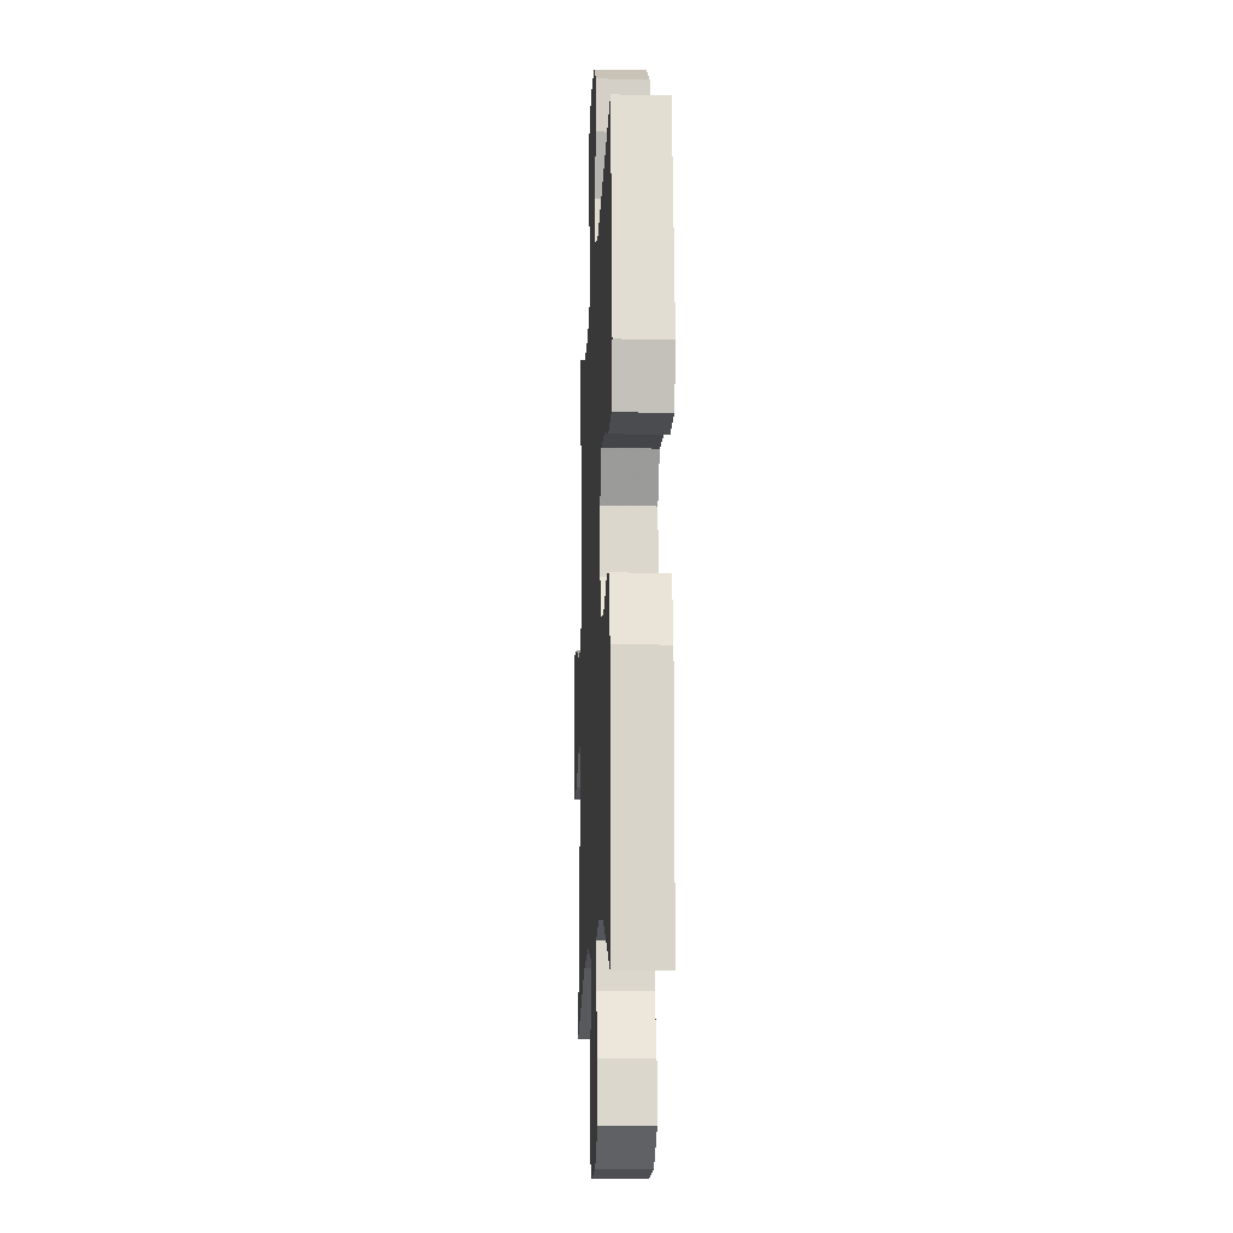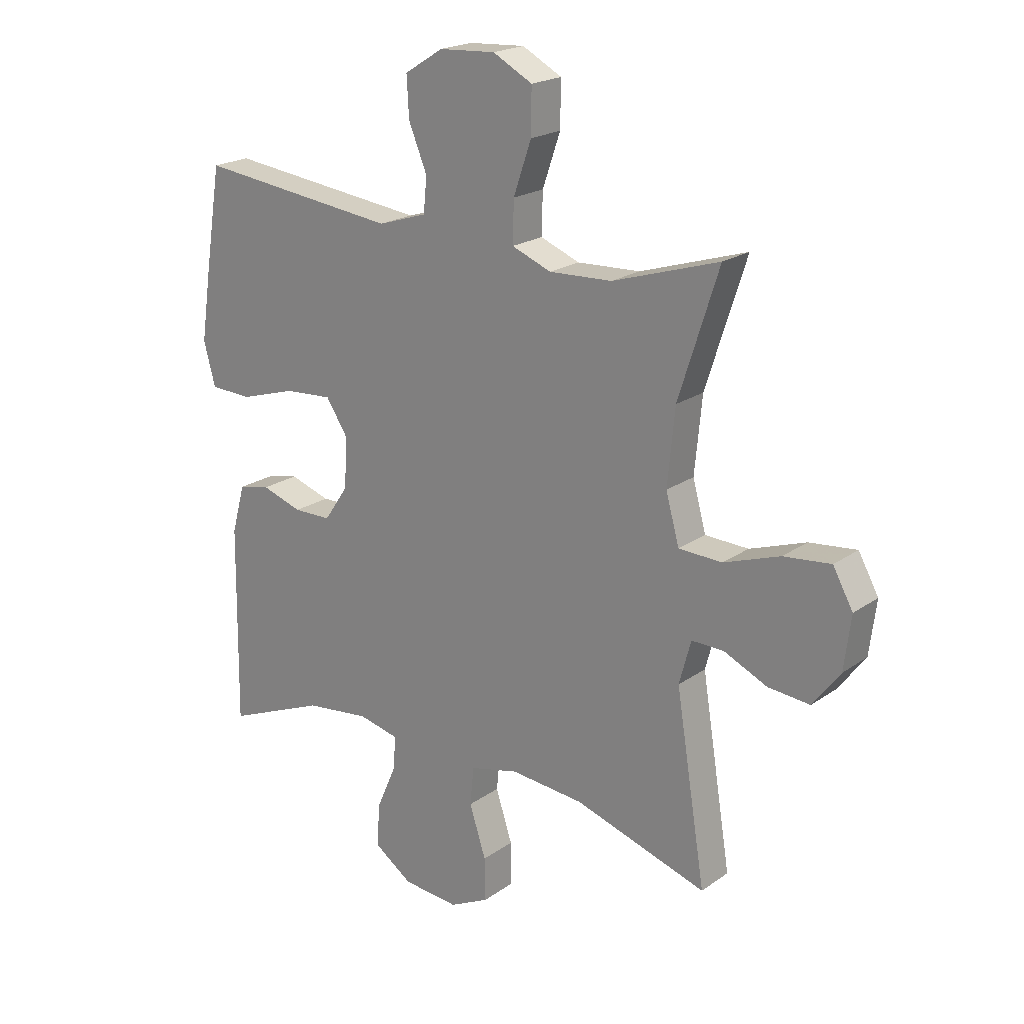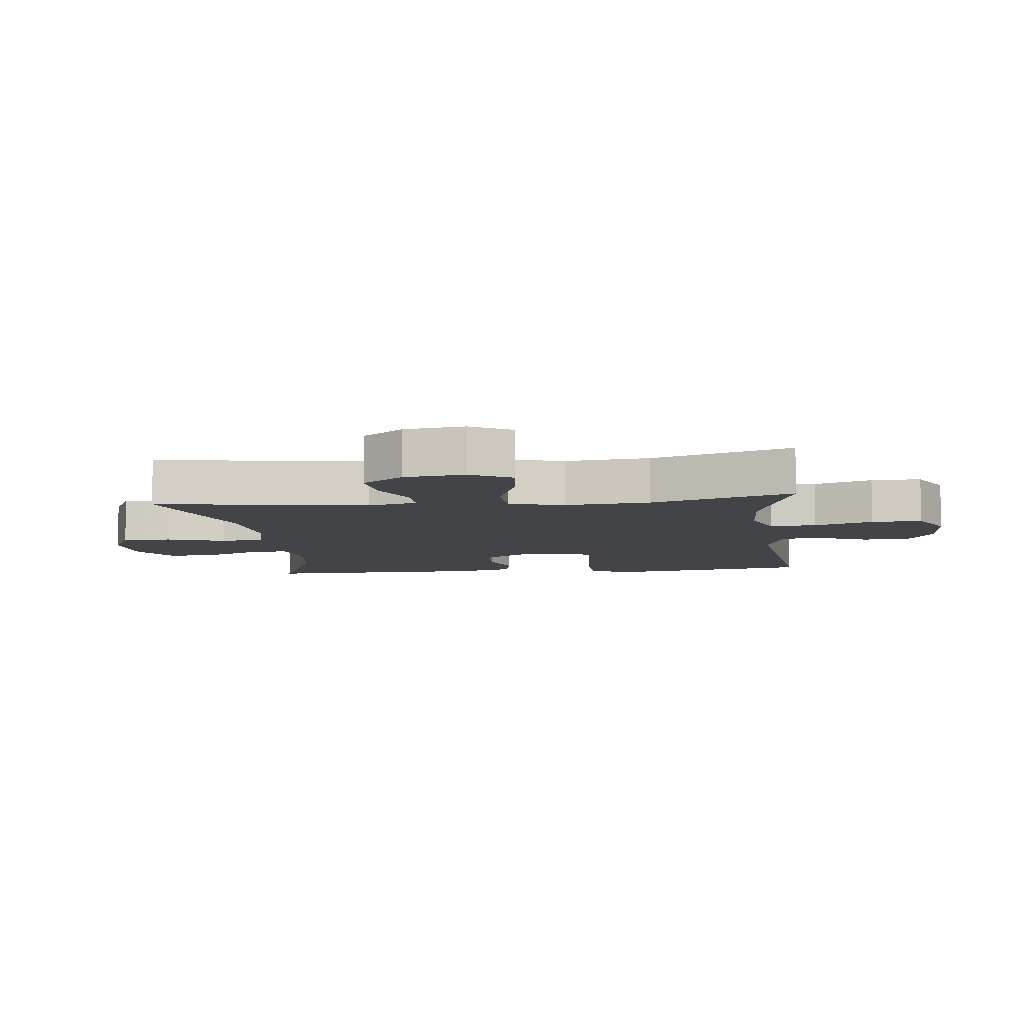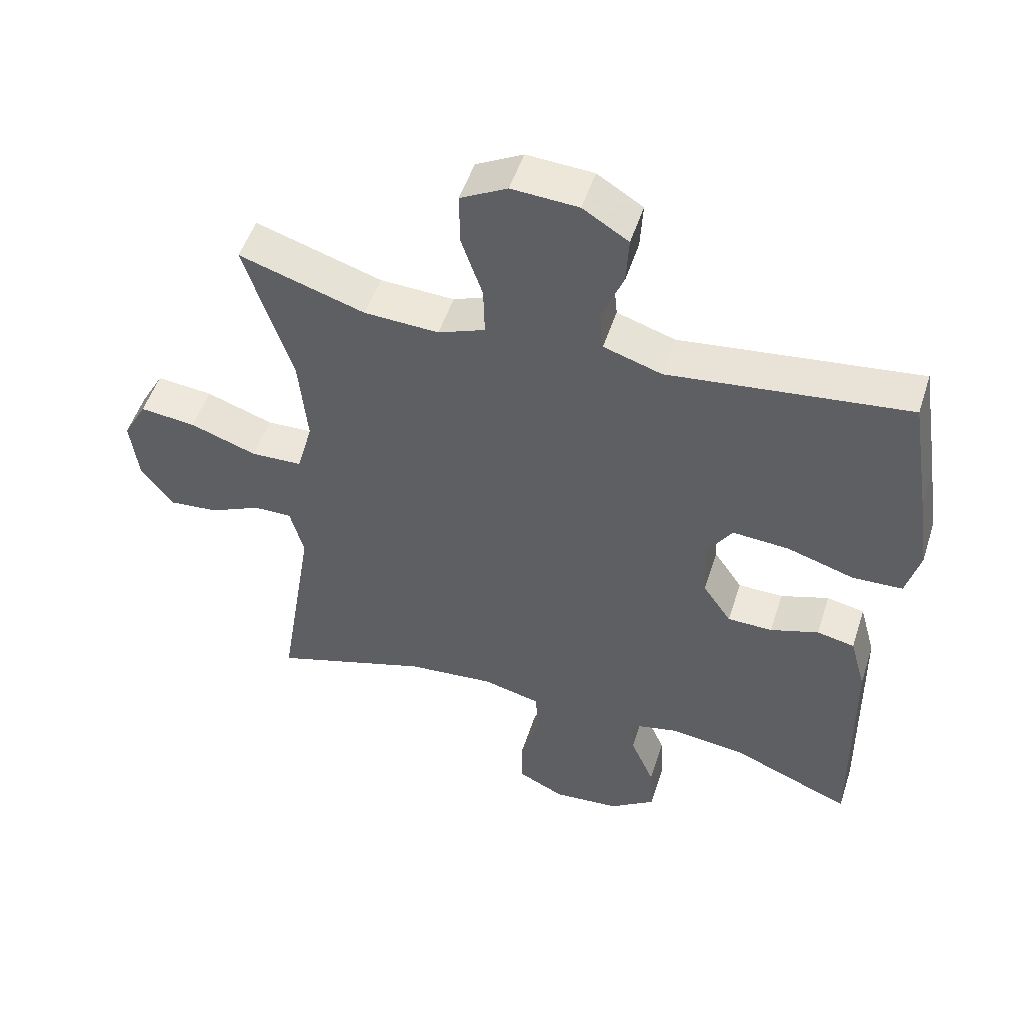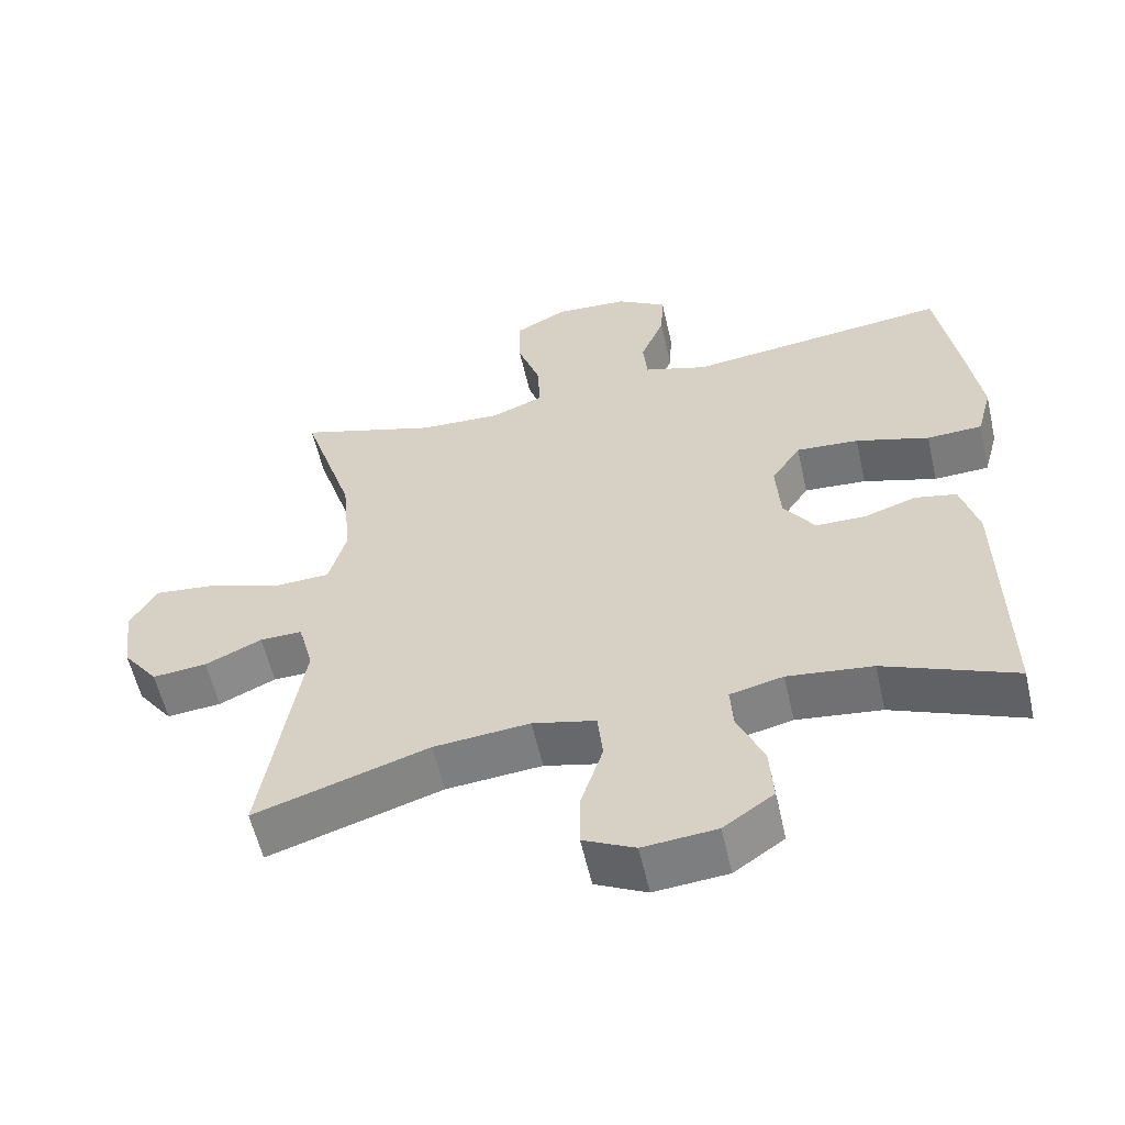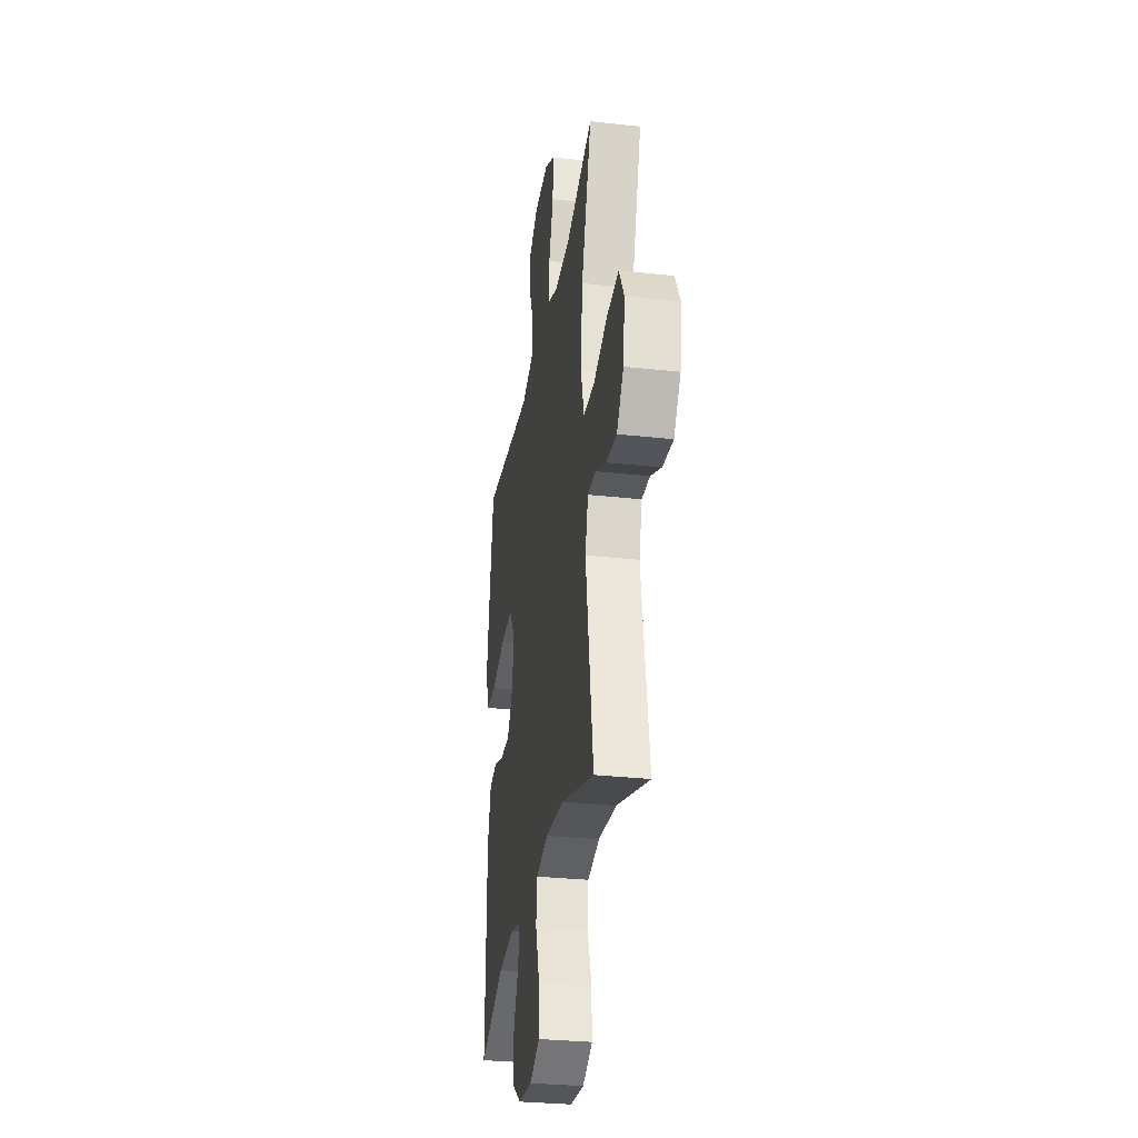
<metadata>
{"format":"obj","ext":"obj","renderer":"f3d","projection":"perspective","resolution":1024,"background":"white","views":[{"elev":-12.6,"azim":87.3,"up":"+Z"},{"elev":20.6,"azim":-141.3,"up":"+Z"},{"elev":-7.9,"azim":-83.4,"up":"+Y"},{"elev":50.9,"azim":17.7,"up":"+Z"},{"elev":-57.8,"azim":12.8,"up":"+Z"},{"elev":-30.3,"azim":-99.1,"up":"+Z"}]}
</metadata>
<code>
v 0.5 0.07 0.5
v 0.53 0.07 0.313
v 0.548 0.07 0.191
v 0.527 0.07 0.113
v 0.451 0.07 0.11
v 0.35 0.07 0.141
v 0.264 0.07 0.147
v 0.224 0.07 0.086
v 0.23 0.07 -0.004
v 0.273 0.07 -0.067
v 0.341 0.07 -0.068
v 0.414 0.07 -0.044
v 0.471 0.07 -0.056
v 0.495 0.07 -0.143
v 0.5 0.07 -0.5
v 0.32 0.07 -0.426
v 0.203 0.07 -0.412
v 0.13 0.07 -0.429
v 0.134 0.07 -0.489
v 0.17 0.07 -0.572
v 0.175 0.07 -0.65
v 0.106 0.07 -0.698
v 0.005 0.07 -0.707
v -0.066 0.07 -0.672
v -0.065 0.07 -0.594
v -0.035 0.07 -0.502
v -0.042 0.07 -0.433
v -0.129 0.07 -0.412
v -0.261 0.07 -0.424
v -0.5 0.07 -0.5
v -0.446 0.07 -0.165
v -0.467 0.07 -0.087
v -0.525 0.07 -0.088
v -0.603 0.07 -0.124
v -0.678 0.07 -0.131
v -0.727 0.07 -0.066
v -0.739 0.07 0.03
v -0.703 0.07 0.095
v -0.618 0.07 0.086
v -0.517 0.07 0.051
v -0.439 0.07 0.054
v -0.415 0.07 0.141
v -0.428 0.07 0.276
v -0.5 0.07 0.5
v -0.309 0.07 0.44
v -0.196 0.07 0.435
v -0.125 0.07 0.463
v -0.127 0.07 0.537
v -0.159 0.07 0.63
v -0.16 0.07 0.71
v -0.089 0.07 0.748
v 0.012 0.07 0.742
v 0.081 0.07 0.699
v 0.077 0.07 0.627
v 0.044 0.07 0.547
v 0.05 0.07 0.485
v 0.138 0.07 0.457
v 0.5 0 0.5
v 0.53 0 0.313
v 0.548 0 0.191
v 0.527 0 0.113
v 0.451 0 0.11
v 0.35 0 0.141
v 0.264 0 0.147
v 0.224 0 0.086
v 0.23 0 -0.004
v 0.273 0 -0.067
v 0.341 0 -0.068
v 0.414 0 -0.044
v 0.471 0 -0.056
v 0.495 0 -0.143
v 0.5 0 -0.5
v 0.32 0 -0.426
v 0.203 0 -0.412
v 0.13 0 -0.429
v 0.134 0 -0.489
v 0.17 0 -0.572
v 0.175 0 -0.65
v 0.106 0 -0.698
v 0.005 0 -0.707
v -0.066 0 -0.672
v -0.065 0 -0.594
v -0.035 0 -0.502
v -0.042 0 -0.433
v -0.129 0 -0.412
v -0.261 0 -0.424
v -0.5 0 -0.5
v -0.446 0 -0.165
v -0.467 0 -0.087
v -0.525 0 -0.088
v -0.603 0 -0.124
v -0.678 0 -0.131
v -0.727 0 -0.066
v -0.739 0 0.03
v -0.703 0 0.095
v -0.618 0 0.086
v -0.517 0 0.051
v -0.439 0 0.054
v -0.415 0 0.141
v -0.428 0 0.276
v -0.5 0 0.5
v -0.309 0 0.44
v -0.196 0 0.435
v -0.125 0 0.463
v -0.127 0 0.537
v -0.159 0 0.63
v -0.16 0 0.71
v -0.089 0 0.748
v 0.012 0 0.742
v 0.081 0 0.699
v 0.077 0 0.627
v 0.044 0 0.547
v 0.05 0 0.485
v 0.138 0 0.457
f 53 54 55
f 52 53 55
f 51 52 55
f 50 51 55
f 49 50 55
f 48 49 55
f 47 48 55 56
f 46 47 56 57
f 43 44 45
f 42 43 45 46
f 41 42 46 57
f 38 39 40
f 37 38 40
f 36 37 40
f 35 36 40
f 34 35 40
f 33 34 40
f 32 33 40 41
f 57 1 2
f 41 57 2
f 32 41 2
f 31 32 2
f 24 25 26
f 23 24 26
f 22 23 26
f 21 22 26
f 20 21 26
f 19 20 26
f 18 19 26 27
f 17 18 27 28
f 14 15 16
f 13 14 16
f 12 13 16
f 11 12 16
f 10 11 16 17
f 9 10 17 28
f 4 5 6
f 3 4 6
f 2 3 6
f 2 6 7
f 31 2 7
f 31 7 8
f 30 31 8
f 29 30 8
f 8 9 28 29
f 112 111 110
f 112 110 109
f 112 109 108
f 112 108 107
f 112 107 106
f 112 106 105
f 113 112 105 104
f 114 113 104 103
f 102 101 100
f 103 102 100 99
f 114 103 99 98
f 97 96 95
f 97 95 94
f 97 94 93
f 97 93 92
f 97 92 91
f 97 91 90
f 98 97 90 89
f 59 58 114
f 59 114 98
f 59 98 89
f 59 89 88
f 83 82 81
f 83 81 80
f 83 80 79
f 83 79 78
f 83 78 77
f 83 77 76
f 84 83 76 75
f 85 84 75 74
f 73 72 71
f 73 71 70
f 73 70 69
f 73 69 68
f 74 73 68 67
f 85 74 67 66
f 63 62 61
f 63 61 60
f 63 60 59
f 64 63 59
f 64 59 88
f 65 64 88
f 65 88 87
f 65 87 86
f 86 85 66 65
f 1 58 59 2
f 2 59 60 3
f 3 60 61 4
f 4 61 62 5
f 5 62 63 6
f 6 63 64 7
f 7 64 65 8
f 8 65 66 9
f 9 66 67 10
f 10 67 68 11
f 11 68 69 12
f 12 69 70 13
f 13 70 71 14
f 14 71 72 15
f 15 72 73 16
f 16 73 74 17
f 17 74 75 18
f 18 75 76 19
f 19 76 77 20
f 20 77 78 21
f 21 78 79 22
f 22 79 80 23
f 23 80 81 24
f 24 81 82 25
f 25 82 83 26
f 26 83 84 27
f 27 84 85 28
f 28 85 86 29
f 29 86 87 30
f 30 87 88 31
f 31 88 89 32
f 32 89 90 33
f 33 90 91 34
f 34 91 92 35
f 35 92 93 36
f 36 93 94 37
f 37 94 95 38
f 38 95 96 39
f 39 96 97 40
f 40 97 98 41
f 41 98 99 42
f 42 99 100 43
f 43 100 101 44
f 44 101 102 45
f 45 102 103 46
f 46 103 104 47
f 47 104 105 48
f 48 105 106 49
f 49 106 107 50
f 50 107 108 51
f 51 108 109 52
f 52 109 110 53
f 53 110 111 54
f 54 111 112 55
f 55 112 113 56
f 56 113 114 57
f 57 114 58 1

</code>
